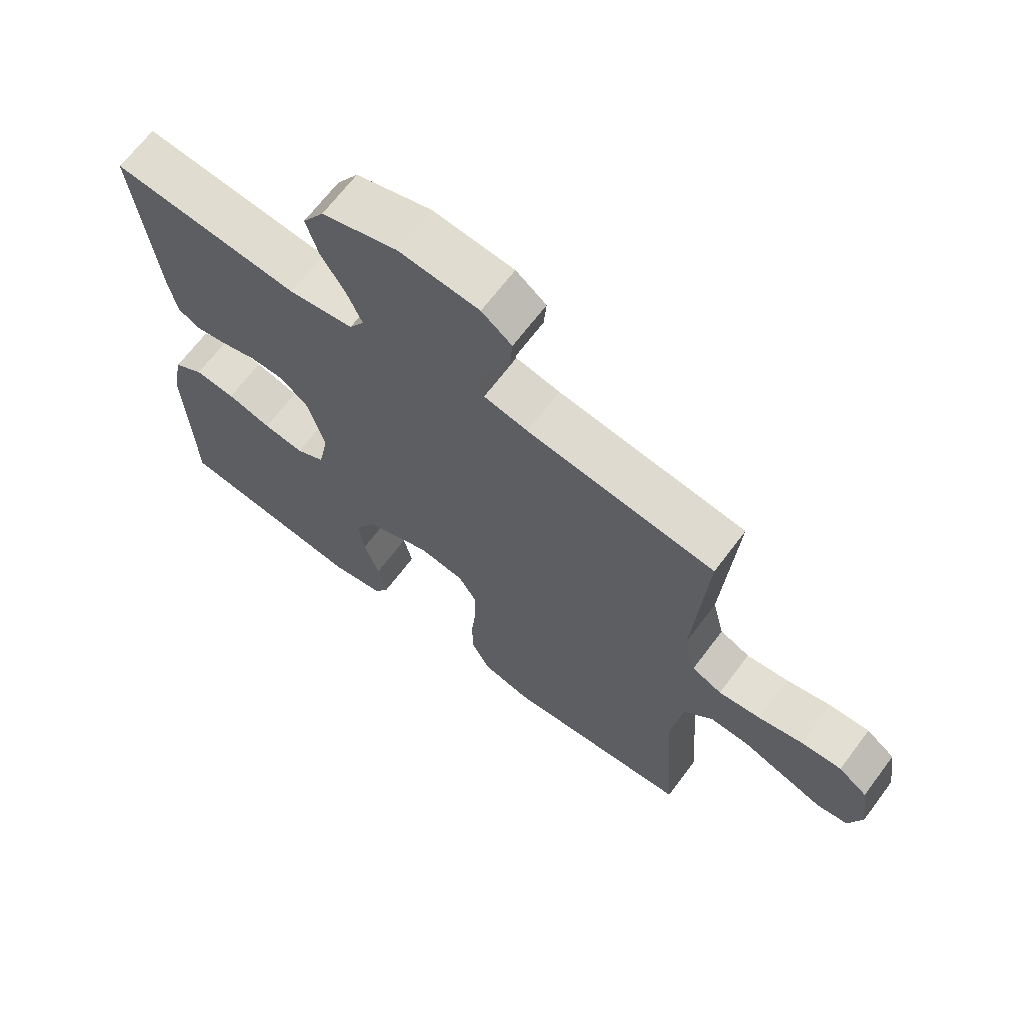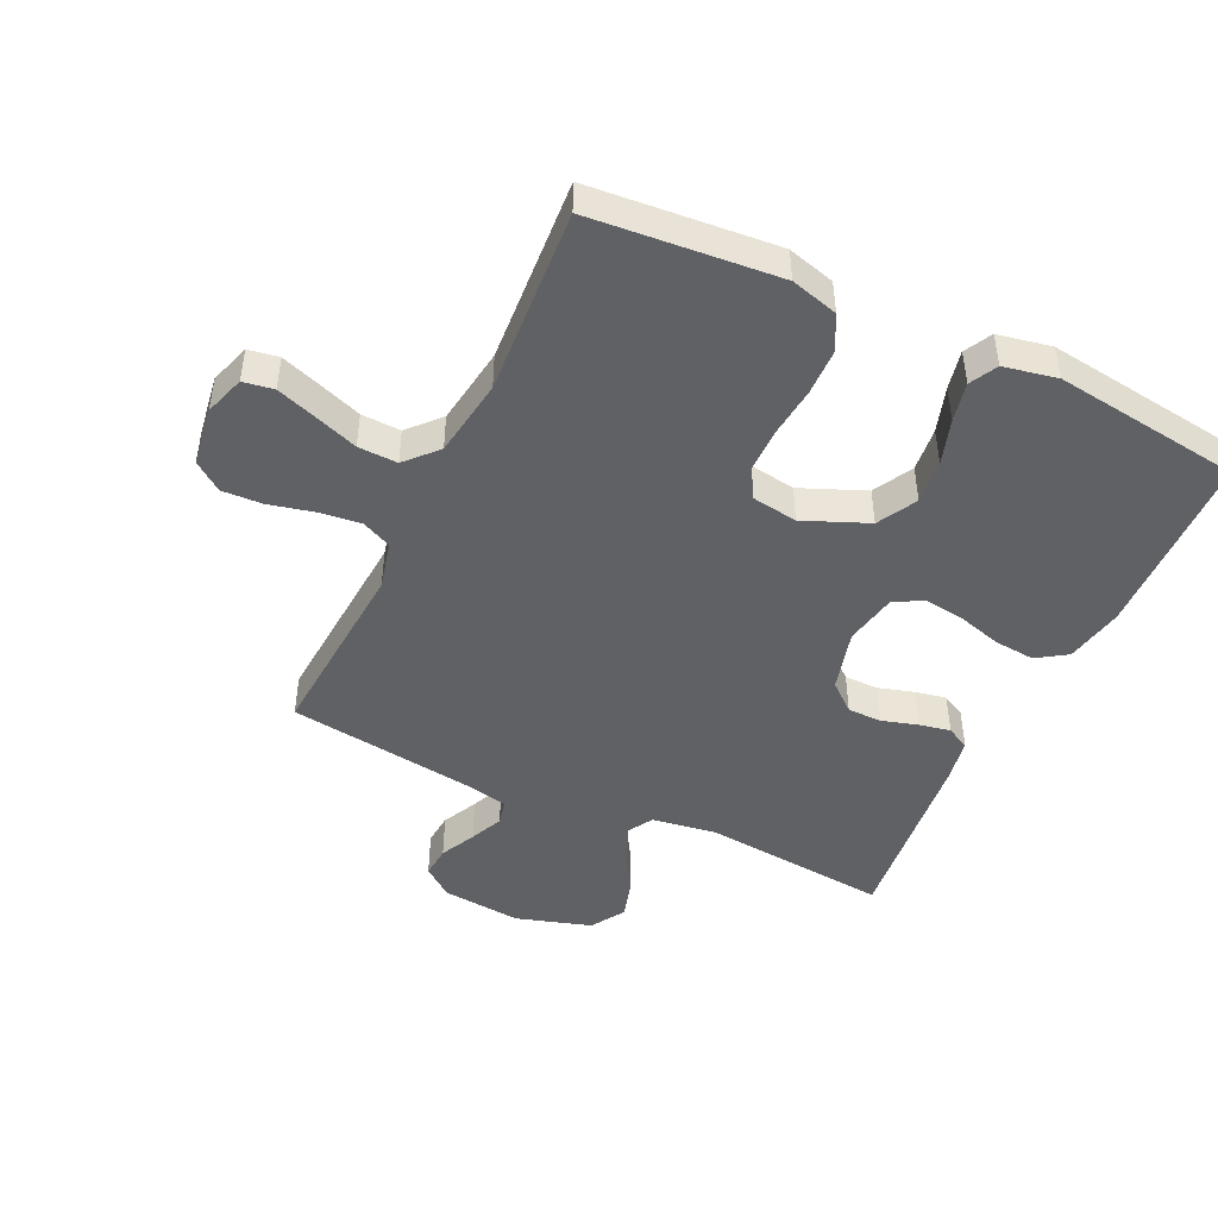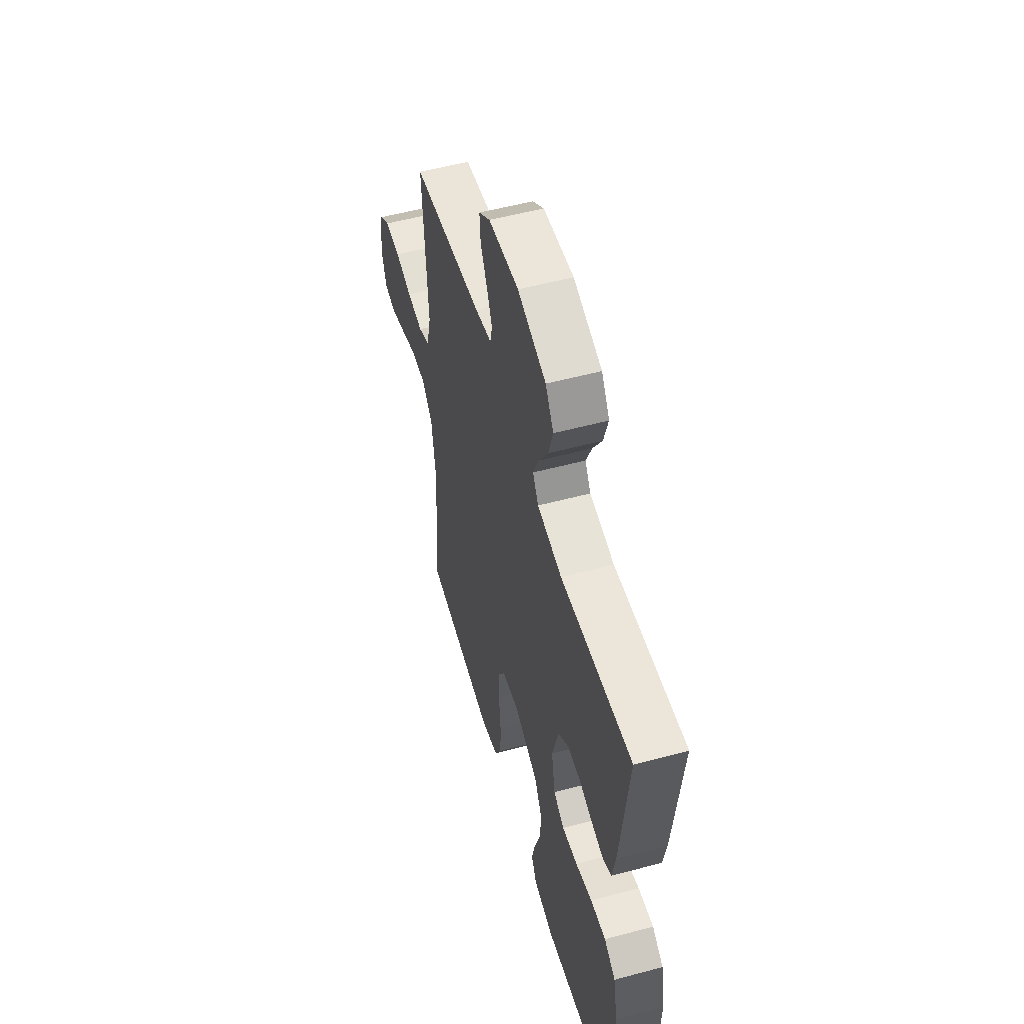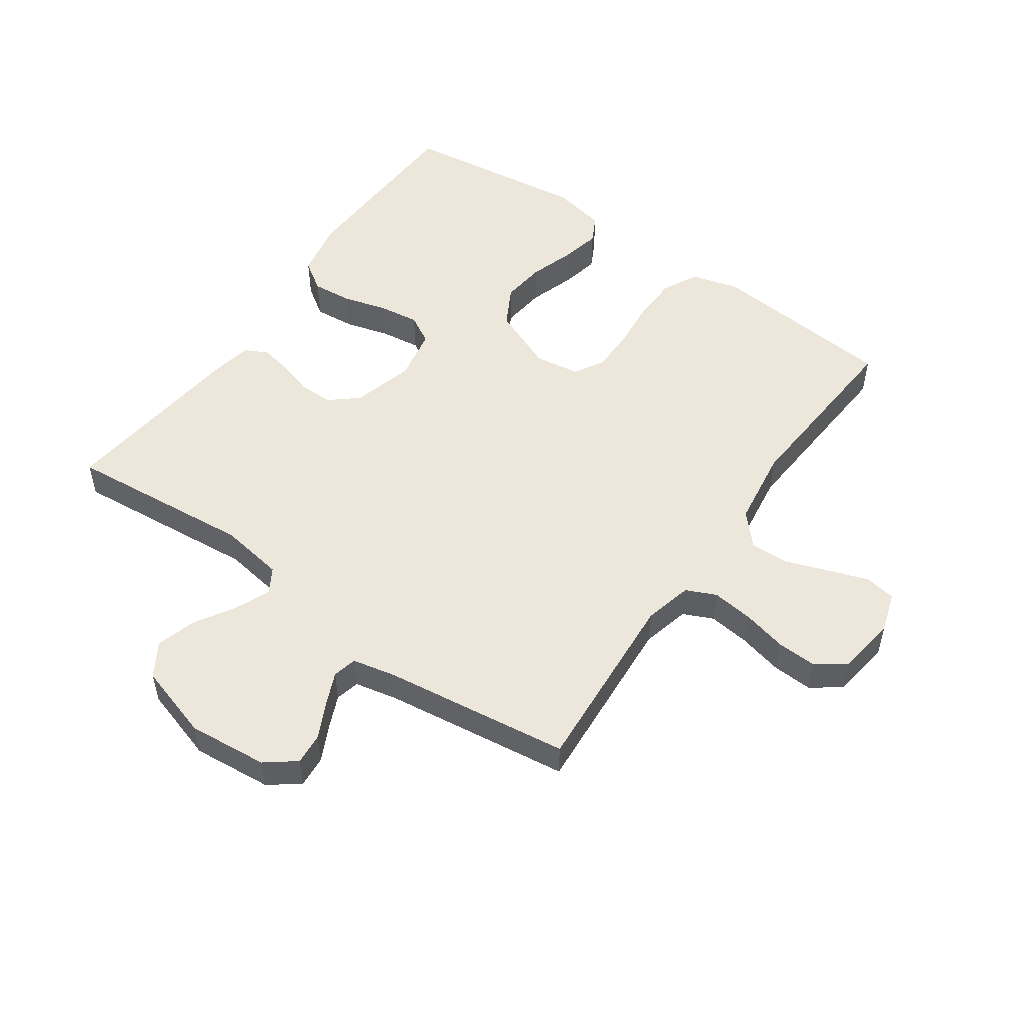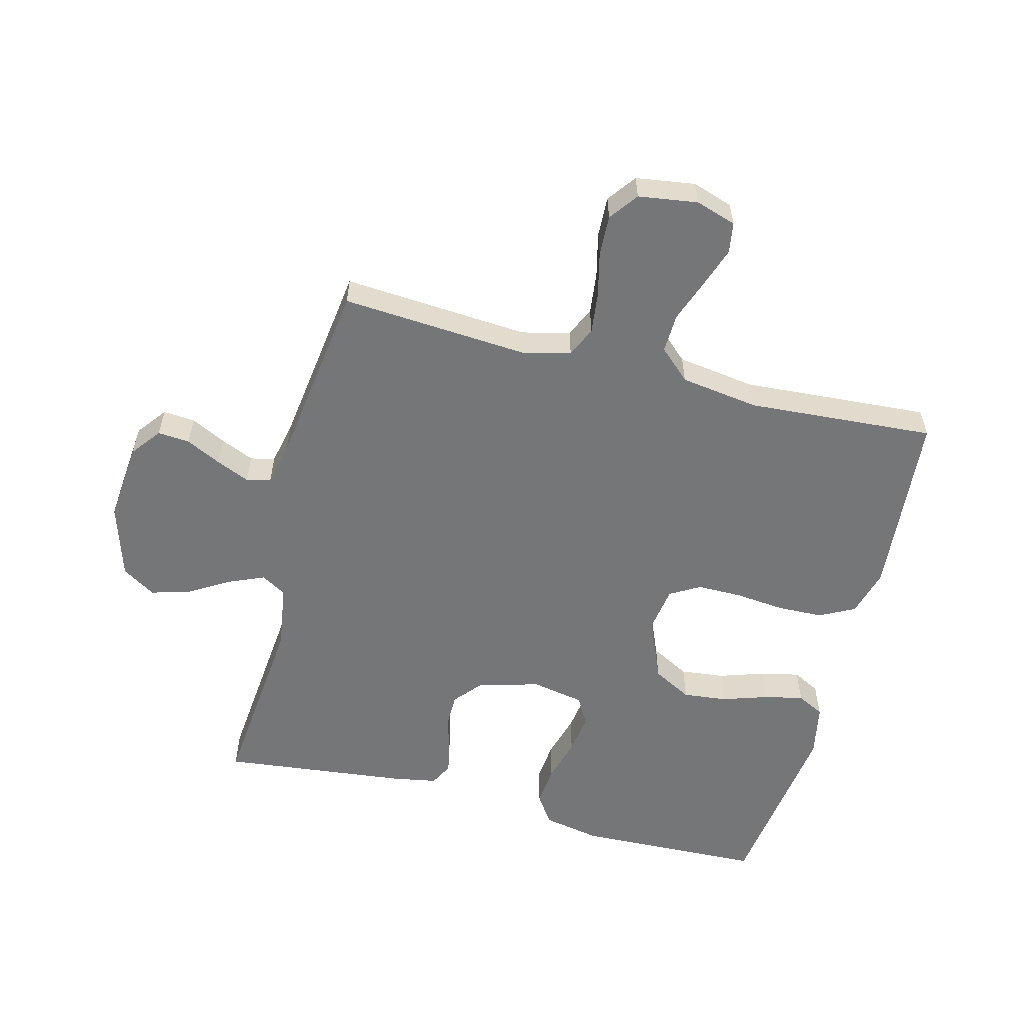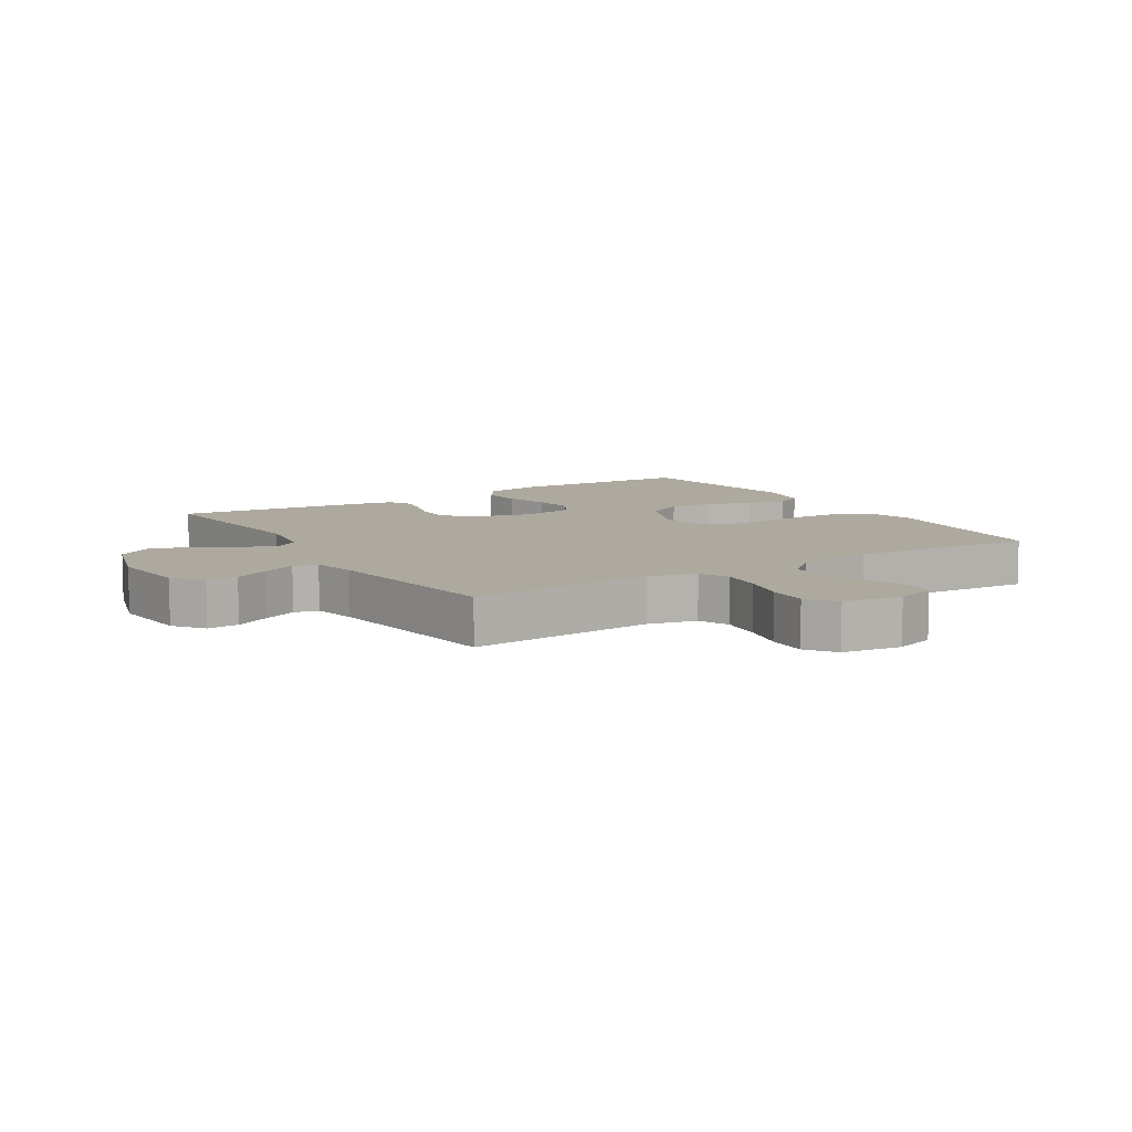
<metadata>
{"format":"obj","ext":"obj","renderer":"f3d","projection":"perspective","resolution":1024,"background":"white","views":[{"elev":67.0,"azim":36.9,"up":"+Z"},{"elev":-46.4,"azim":154.6,"up":"+Y"},{"elev":54.3,"azim":-105.9,"up":"+Z"},{"elev":52.3,"azim":35.1,"up":"+Y"},{"elev":-56.8,"azim":75.5,"up":"+Y"},{"elev":9.0,"azim":58.1,"up":"+Y"}]}
</metadata>
<code>
v -0.5 0.07 -0.5
v -0.511 0.07 -0.2
v -0.493 0.07 -0.107
v -0.445 0.07 -0.075
v -0.38 0.07 -0.081
v -0.309 0.07 -0.101
v -0.244 0.07 -0.11
v -0.198 0.07 -0.084
v -0.182 0.07 0
v -0.209 0.07 0.099
v -0.254 0.07 0.137
v -0.309 0.07 0.137
v -0.366 0.07 0.12
v -0.416 0.07 0.11
v -0.453 0.07 0.129
v -0.466 0.07 0.2
v -0.5 0.07 0.5
v -0.2 0.07 0.472
v -0.096 0.07 0.488
v -0.072 0.07 0.528
v -0.096 0.07 0.584
v -0.135 0.07 0.649
v -0.154 0.07 0.713
v -0.12 0.07 0.767
v 0 0.07 0.804
v 0.128 0.07 0.792
v 0.176 0.07 0.755
v 0.172 0.07 0.704
v 0.144 0.07 0.647
v 0.121 0.07 0.594
v 0.13 0.07 0.555
v 0.2 0.07 0.54
v 0.5 0.07 0.5
v 0.479 0.07 0.2
v 0.498 0.07 0.123
v 0.546 0.07 0.101
v 0.613 0.07 0.109
v 0.684 0.07 0.126
v 0.749 0.07 0.129
v 0.795 0.07 0.095
v 0.809 0.07 0
v 0.788 0.07 -0.065
v 0.739 0.07 -0.073
v 0.675 0.07 -0.051
v 0.606 0.07 -0.026
v 0.543 0.07 -0.024
v 0.497 0.07 -0.074
v 0.479 0.07 -0.2
v 0.5 0.07 -0.5
v 0.2 0.07 -0.526
v 0.124 0.07 -0.505
v 0.095 0.07 -0.449
v 0.093 0.07 -0.375
v 0.101 0.07 -0.295
v 0.101 0.07 -0.224
v 0.073 0.07 -0.176
v 0 0.07 -0.165
v -0.103 0.07 -0.208
v -0.137 0.07 -0.271
v -0.129 0.07 -0.342
v -0.105 0.07 -0.415
v -0.091 0.07 -0.478
v -0.114 0.07 -0.522
v -0.2 0.07 -0.539
v -0.5 0 -0.5
v -0.511 0 -0.2
v -0.493 0 -0.107
v -0.445 0 -0.075
v -0.38 0 -0.081
v -0.309 0 -0.101
v -0.244 0 -0.11
v -0.198 0 -0.084
v -0.182 0 0
v -0.209 0 0.099
v -0.254 0 0.137
v -0.309 0 0.137
v -0.366 0 0.12
v -0.416 0 0.11
v -0.453 0 0.129
v -0.466 0 0.2
v -0.5 0 0.5
v -0.2 0 0.472
v -0.096 0 0.488
v -0.072 0 0.528
v -0.096 0 0.584
v -0.135 0 0.649
v -0.154 0 0.713
v -0.12 0 0.767
v 0 0 0.804
v 0.128 0 0.792
v 0.176 0 0.755
v 0.172 0 0.704
v 0.144 0 0.647
v 0.121 0 0.594
v 0.13 0 0.555
v 0.2 0 0.54
v 0.5 0 0.5
v 0.479 0 0.2
v 0.498 0 0.123
v 0.546 0 0.101
v 0.613 0 0.109
v 0.684 0 0.126
v 0.749 0 0.129
v 0.795 0 0.095
v 0.809 0 0
v 0.788 0 -0.065
v 0.739 0 -0.073
v 0.675 0 -0.051
v 0.606 0 -0.026
v 0.543 0 -0.024
v 0.497 0 -0.074
v 0.479 0 -0.2
v 0.5 0 -0.5
v 0.2 0 -0.526
v 0.124 0 -0.505
v 0.095 0 -0.449
v 0.093 0 -0.375
v 0.101 0 -0.295
v 0.101 0 -0.224
v 0.073 0 -0.176
v 0 0 -0.165
v -0.103 0 -0.208
v -0.137 0 -0.271
v -0.129 0 -0.342
v -0.105 0 -0.415
v -0.091 0 -0.478
v -0.114 0 -0.522
v -0.2 0 -0.539
f 4 5 6
f 3 4 6
f 2 3 6
f 1 2 6
f 64 1 6
f 63 64 6
f 62 63 6
f 61 62 6
f 60 61 6
f 59 60 6 7
f 58 59 7 8
f 57 58 8 9
f 56 57 9 10
f 52 53 54
f 51 52 54
f 50 51 54
f 49 50 54
f 48 49 54
f 47 48 54 55
f 46 47 55 56
f 43 44 45
f 42 43 45
f 41 42 45
f 40 41 45
f 39 40 45
f 38 39 45
f 37 38 45
f 36 37 45 46
f 46 56 10
f 36 46 10
f 35 36 10
f 32 33 34
f 35 10 11
f 34 35 11
f 32 34 11
f 31 32 11
f 27 28 29
f 26 27 29
f 25 26 29
f 24 25 29
f 23 24 29
f 22 23 29
f 21 22 29
f 20 21 29 30
f 30 31 11
f 20 30 11
f 19 20 11
f 16 17 18
f 15 16 18
f 14 15 18
f 13 14 18
f 12 13 18
f 11 12 18 19
f 70 69 68
f 70 68 67
f 70 67 66
f 70 66 65
f 70 65 128
f 70 128 127
f 70 127 126
f 70 126 125
f 70 125 124
f 71 70 124 123
f 72 71 123 122
f 73 72 122 121
f 74 73 121 120
f 118 117 116
f 118 116 115
f 118 115 114
f 118 114 113
f 118 113 112
f 119 118 112 111
f 120 119 111 110
f 109 108 107
f 109 107 106
f 109 106 105
f 109 105 104
f 109 104 103
f 109 103 102
f 109 102 101
f 110 109 101 100
f 74 120 110
f 74 110 100
f 74 100 99
f 98 97 96
f 75 74 99
f 75 99 98
f 75 98 96
f 75 96 95
f 93 92 91
f 93 91 90
f 93 90 89
f 93 89 88
f 93 88 87
f 93 87 86
f 93 86 85
f 94 93 85 84
f 75 95 94
f 75 94 84
f 75 84 83
f 82 81 80
f 82 80 79
f 82 79 78
f 82 78 77
f 82 77 76
f 83 82 76 75
f 1 65 66 2
f 2 66 67 3
f 3 67 68 4
f 4 68 69 5
f 5 69 70 6
f 6 70 71 7
f 7 71 72 8
f 8 72 73 9
f 9 73 74 10
f 10 74 75 11
f 11 75 76 12
f 12 76 77 13
f 13 77 78 14
f 14 78 79 15
f 15 79 80 16
f 16 80 81 17
f 17 81 82 18
f 18 82 83 19
f 19 83 84 20
f 20 84 85 21
f 21 85 86 22
f 22 86 87 23
f 23 87 88 24
f 24 88 89 25
f 25 89 90 26
f 26 90 91 27
f 27 91 92 28
f 28 92 93 29
f 29 93 94 30
f 30 94 95 31
f 31 95 96 32
f 32 96 97 33
f 33 97 98 34
f 34 98 99 35
f 35 99 100 36
f 36 100 101 37
f 37 101 102 38
f 38 102 103 39
f 39 103 104 40
f 40 104 105 41
f 41 105 106 42
f 42 106 107 43
f 43 107 108 44
f 44 108 109 45
f 45 109 110 46
f 46 110 111 47
f 47 111 112 48
f 48 112 113 49
f 49 113 114 50
f 50 114 115 51
f 51 115 116 52
f 52 116 117 53
f 53 117 118 54
f 54 118 119 55
f 55 119 120 56
f 56 120 121 57
f 57 121 122 58
f 58 122 123 59
f 59 123 124 60
f 60 124 125 61
f 61 125 126 62
f 62 126 127 63
f 63 127 128 64
f 64 128 65 1

</code>
